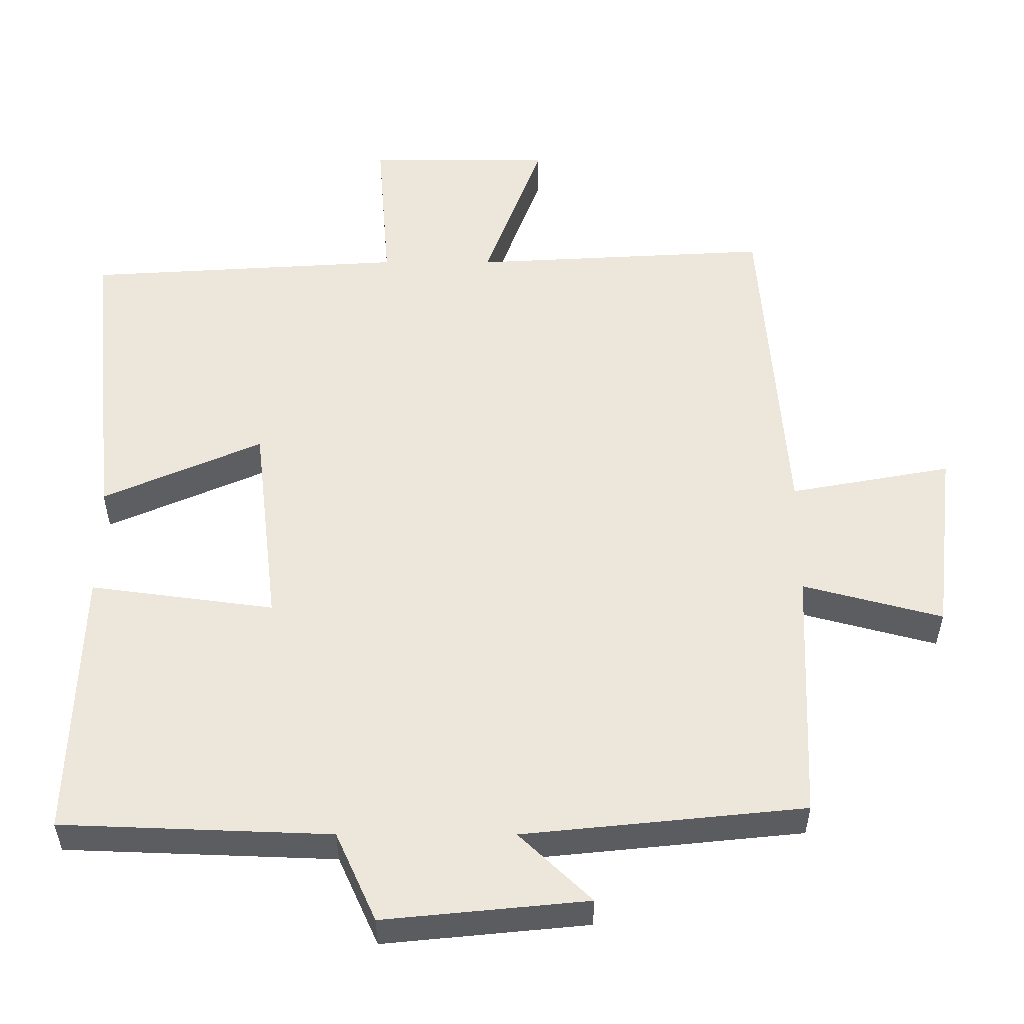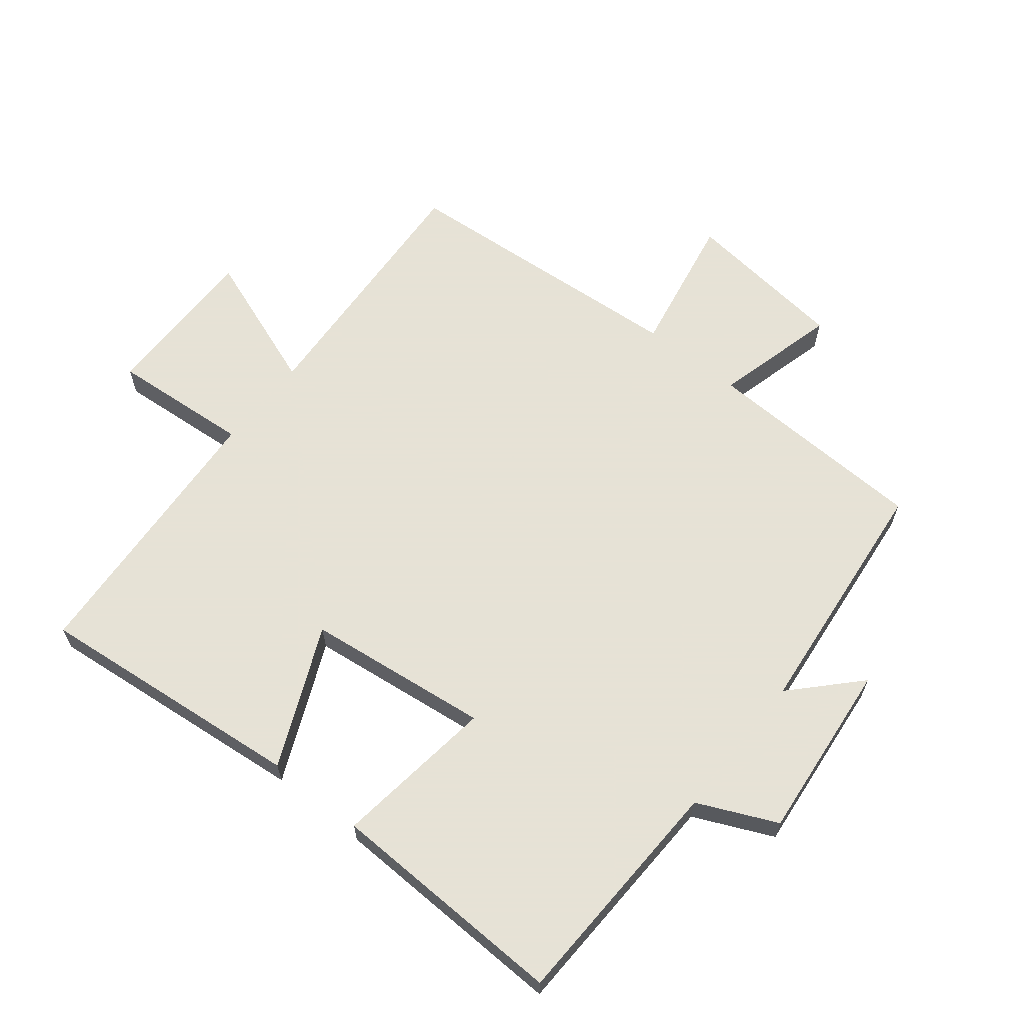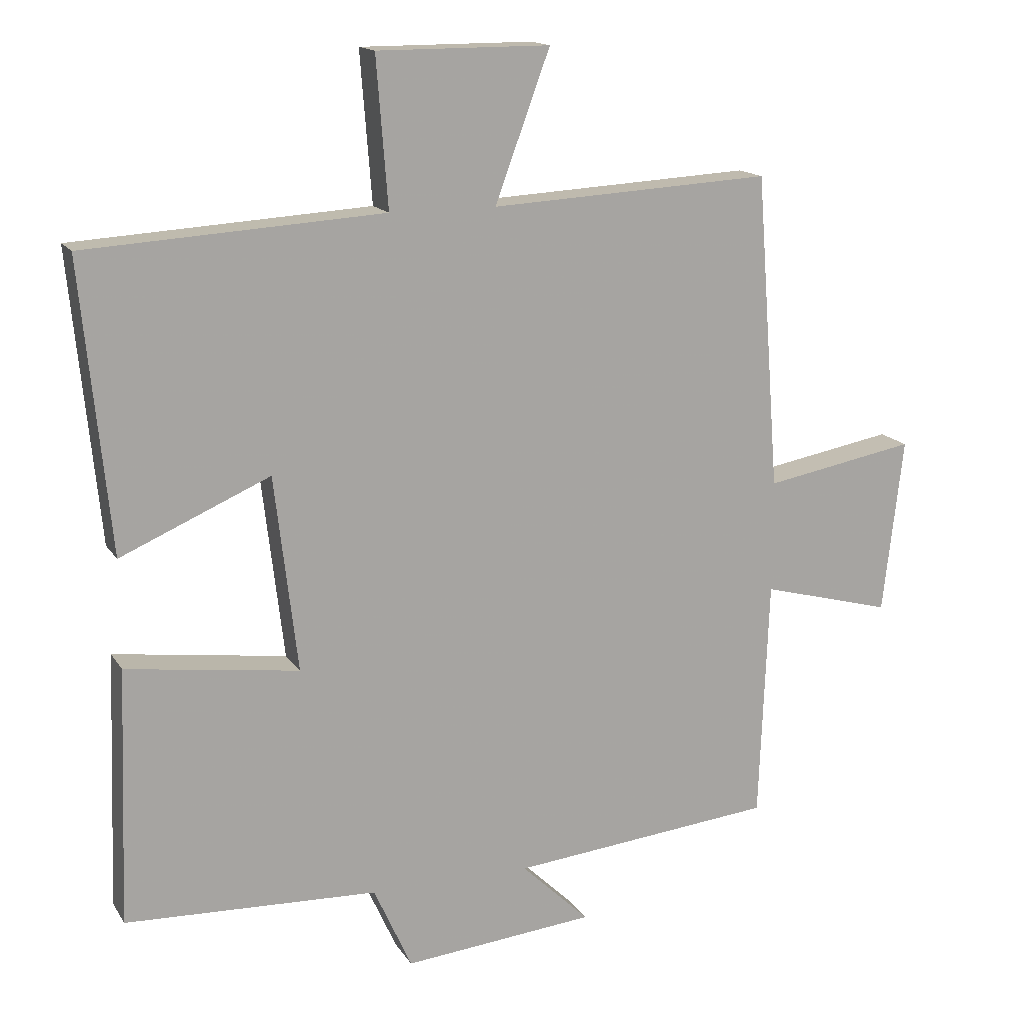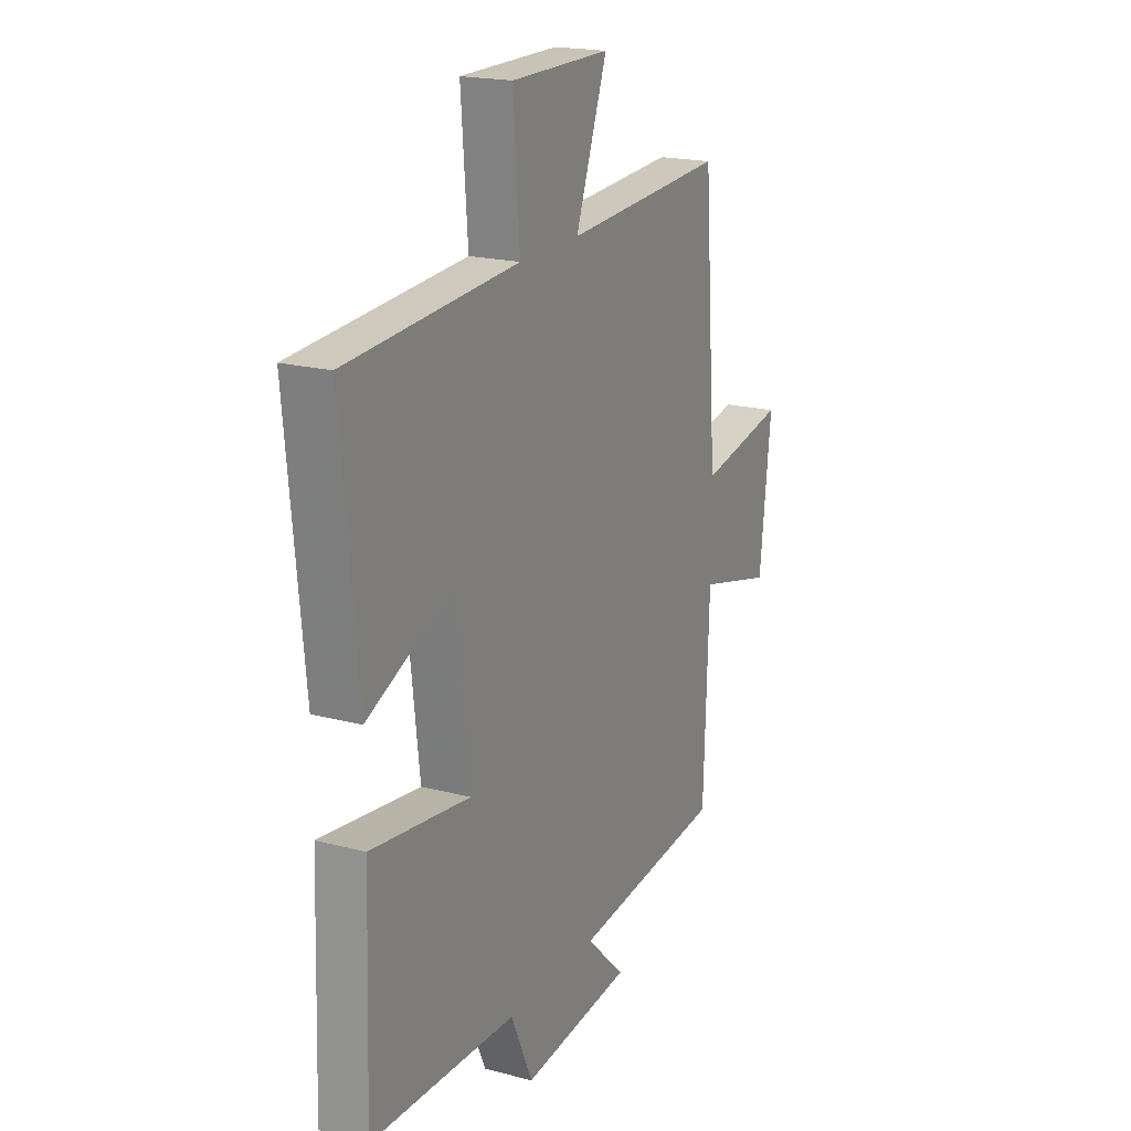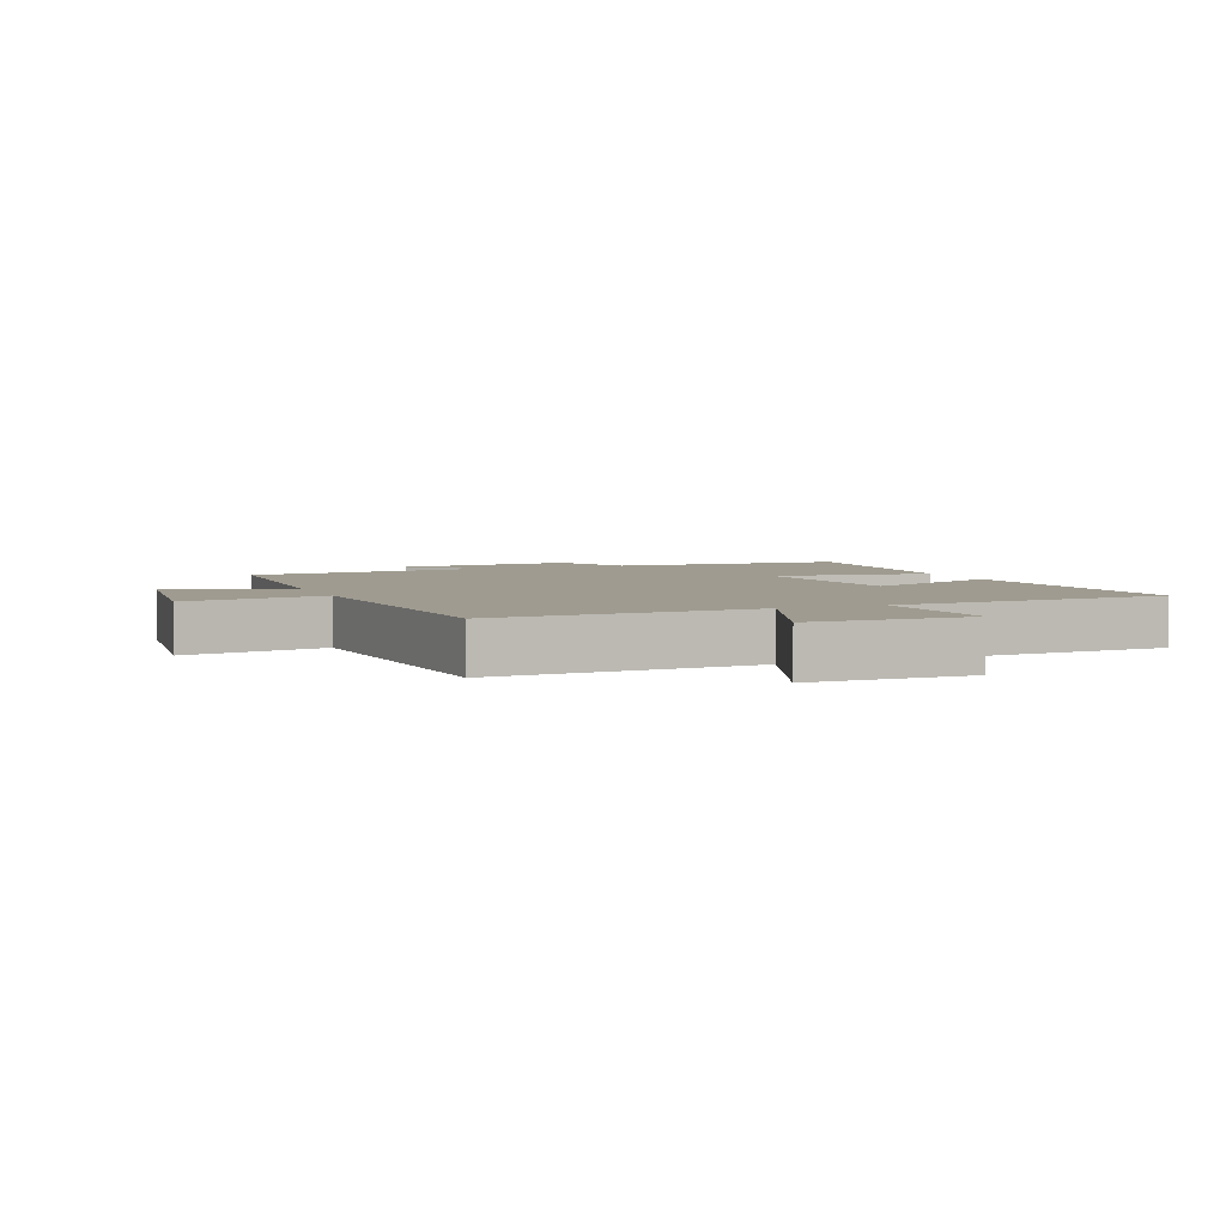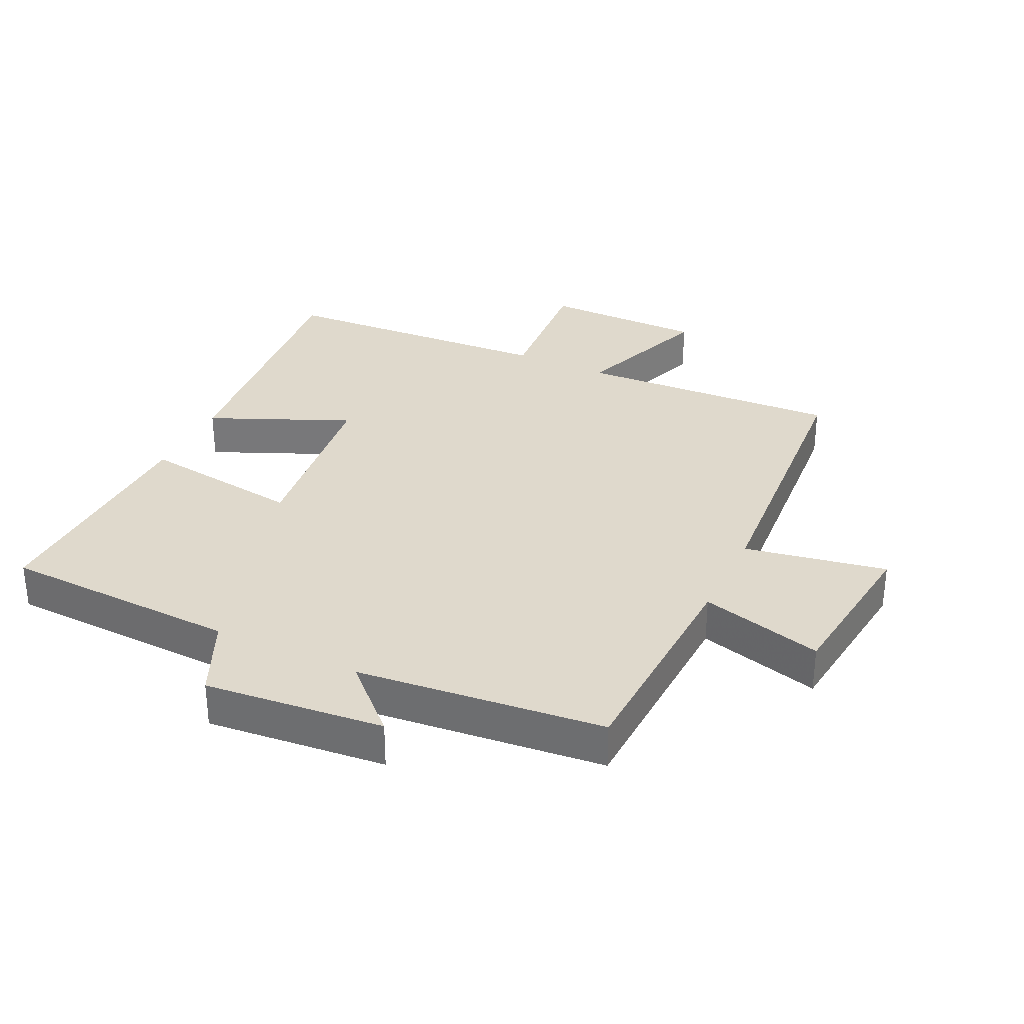
<metadata>
{"format":"obj","ext":"obj","renderer":"f3d","projection":"perspective","resolution":1024,"background":"white","views":[{"elev":-35.7,"azim":179.9,"up":"+Z"},{"elev":63.8,"azim":128.5,"up":"+Y"},{"elev":15.2,"azim":158.5,"up":"+Z"},{"elev":19.4,"azim":116.1,"up":"+Z"},{"elev":4.1,"azim":-21.6,"up":"+Y"},{"elev":32.3,"azim":-154.4,"up":"+Y"}]}
</metadata>
<code>
v -0.465 0.07 0.523
v -0.052 0.07 0.5
v -0.133 0.07 0.719
v 0.121 0.07 0.719
v 0.104 0.07 0.5
v 0.542 0.07 0.473
v 0.5 0.07 0.049
v 0.28 0.07 0.145
v 0.246 0.07 -0.143
v 0.5 0.07 -0.109
v 0.513 0.07 -0.486
v 0.141 0.07 -0.5
v 0.085 0.07 -0.624
v -0.197 0.07 -0.596
v -0.097 0.07 -0.5
v -0.486 0.07 -0.46
v -0.5 0.07 -0.106
v -0.693 0.07 -0.157
v -0.723 0.07 0.101
v -0.5 0.07 0.06
v -0.465 0 0.523
v -0.052 0 0.5
v -0.133 0 0.719
v 0.121 0 0.719
v 0.104 0 0.5
v 0.542 0 0.473
v 0.5 0 0.049
v 0.28 0 0.145
v 0.246 0 -0.143
v 0.5 0 -0.109
v 0.513 0 -0.486
v 0.141 0 -0.5
v 0.085 0 -0.624
v -0.197 0 -0.596
v -0.097 0 -0.5
v -0.486 0 -0.46
v -0.5 0 -0.106
v -0.693 0 -0.157
v -0.723 0 0.101
v -0.5 0 0.06
f 17 18 19 20
f 20 1 2
f 17 20 2
f 16 17 2
f 15 16 2
f 12 13 14 15
f 11 12 15
f 10 11 15
f 9 10 15
f 8 9 15 2
f 7 8 2
f 6 7 2
f 5 6 2
f 2 3 4 5
f 40 39 38 37
f 22 21 40
f 22 40 37
f 22 37 36
f 22 36 35
f 35 34 33 32
f 35 32 31
f 35 31 30
f 35 30 29
f 22 35 29 28
f 22 28 27
f 22 27 26
f 22 26 25
f 25 24 23 22
f 1 21 22 2
f 2 22 23 3
f 3 23 24 4
f 4 24 25 5
f 5 25 26 6
f 6 26 27 7
f 7 27 28 8
f 8 28 29 9
f 9 29 30 10
f 10 30 31 11
f 11 31 32 12
f 12 32 33 13
f 13 33 34 14
f 14 34 35 15
f 15 35 36 16
f 16 36 37 17
f 17 37 38 18
f 18 38 39 19
f 19 39 40 20
f 20 40 21 1

</code>
